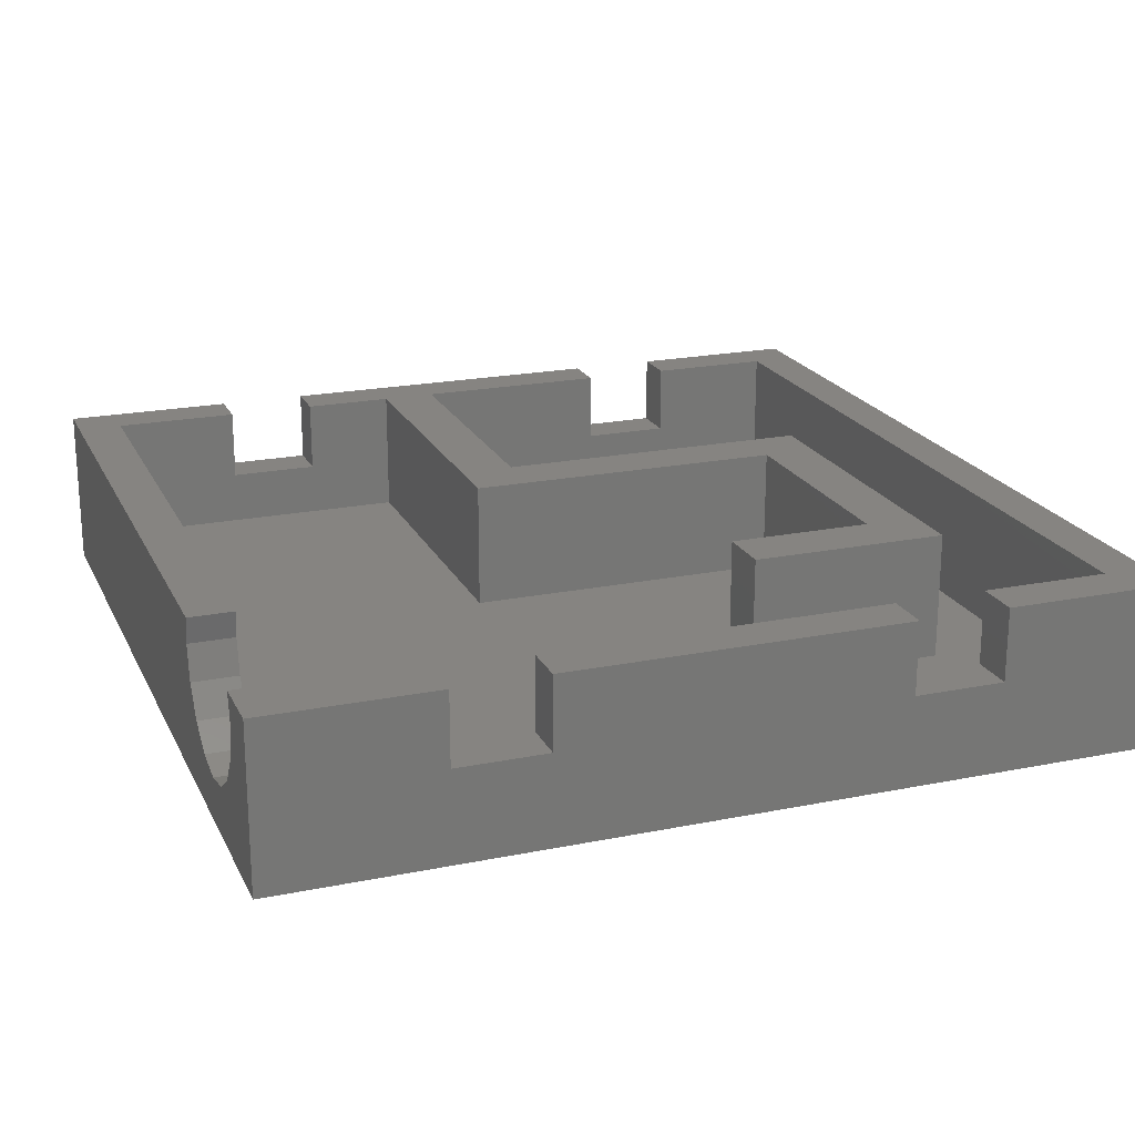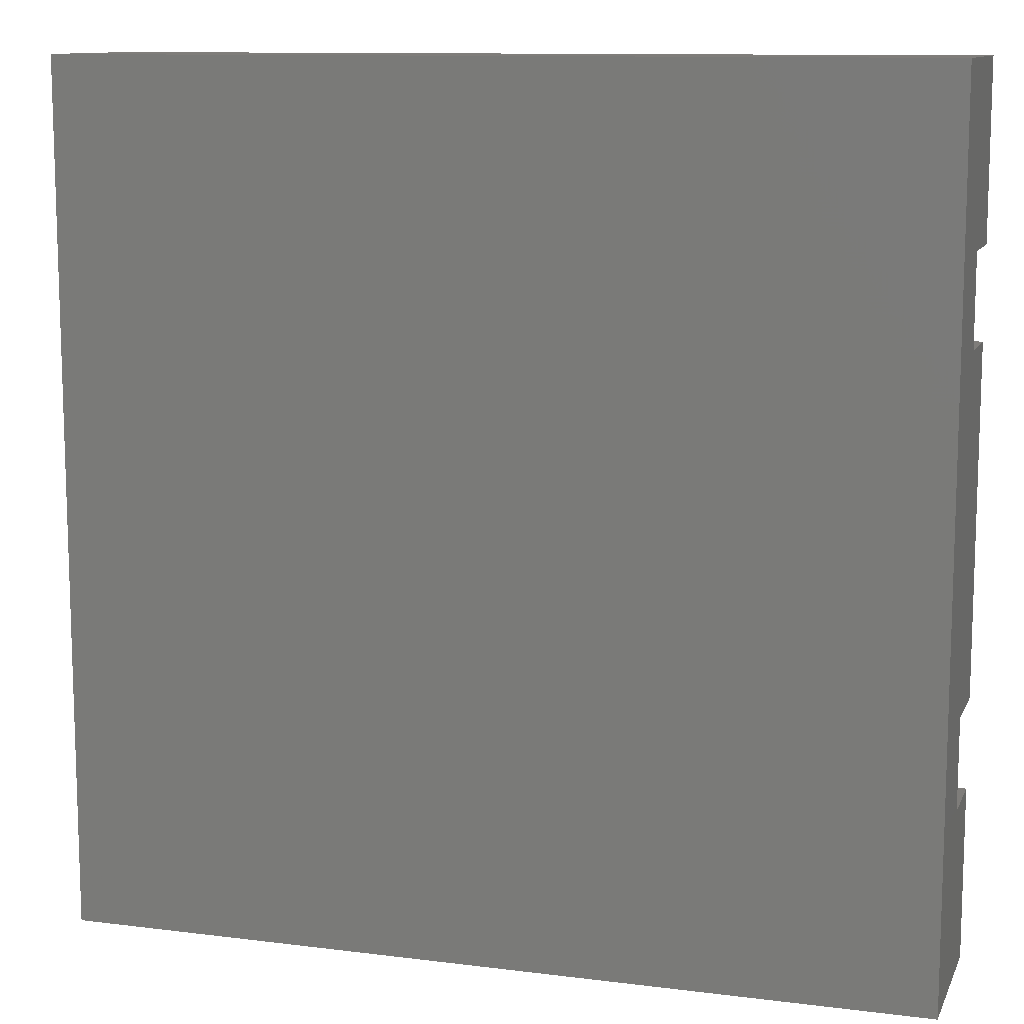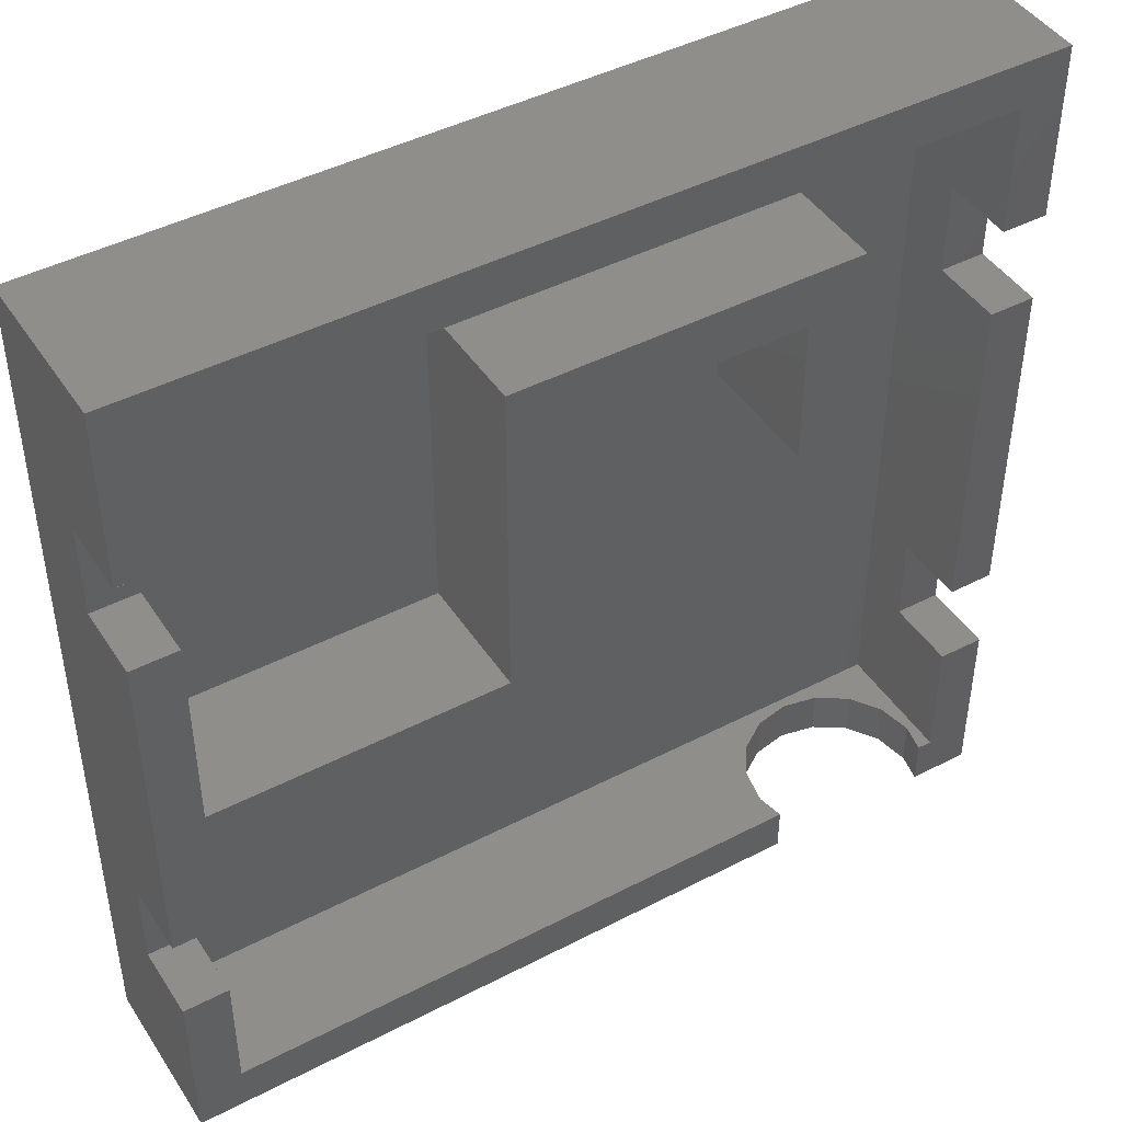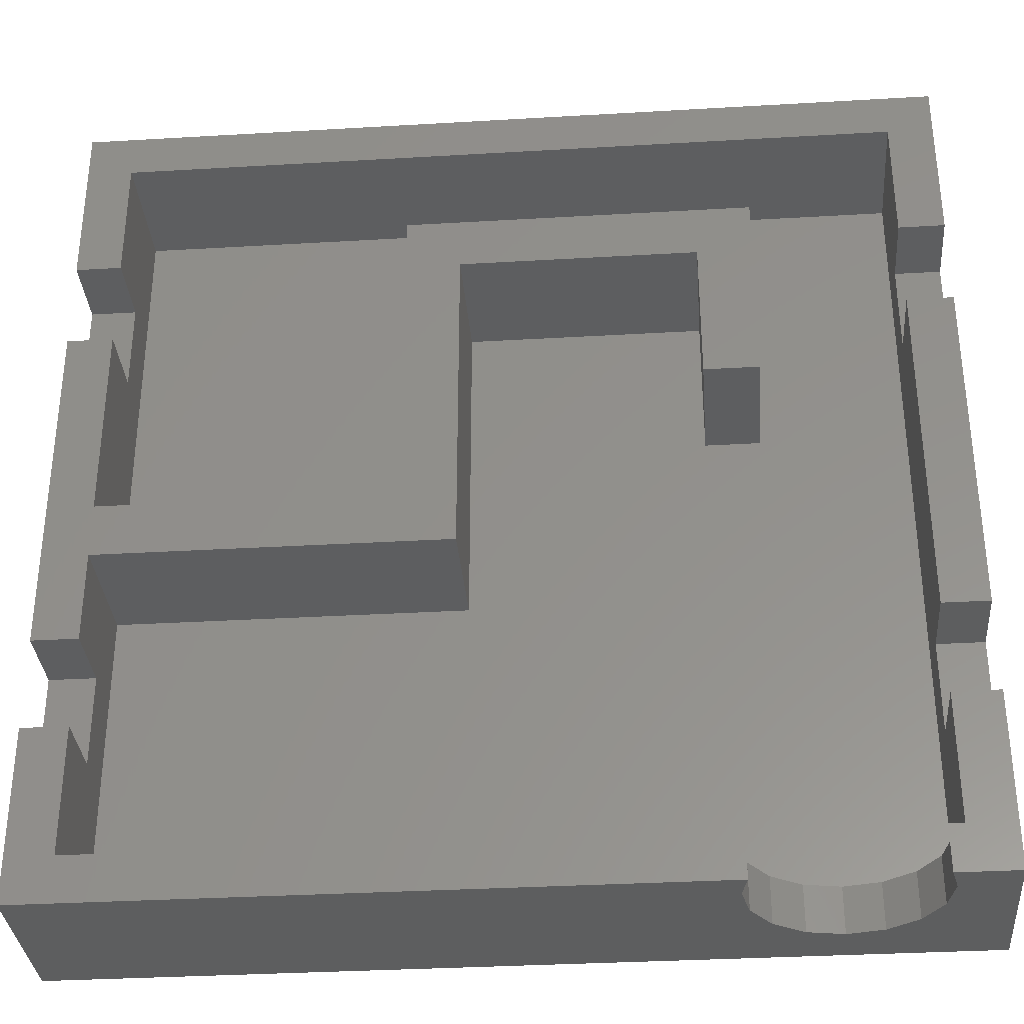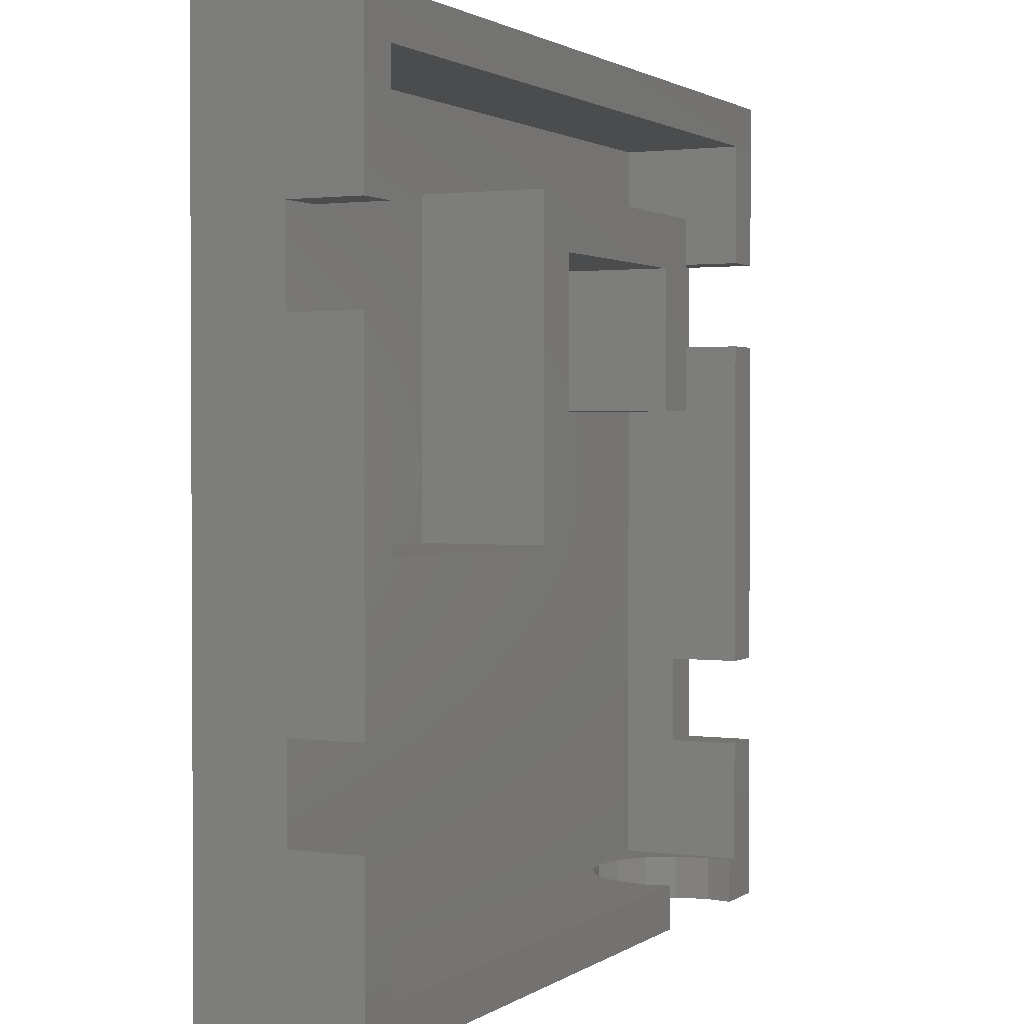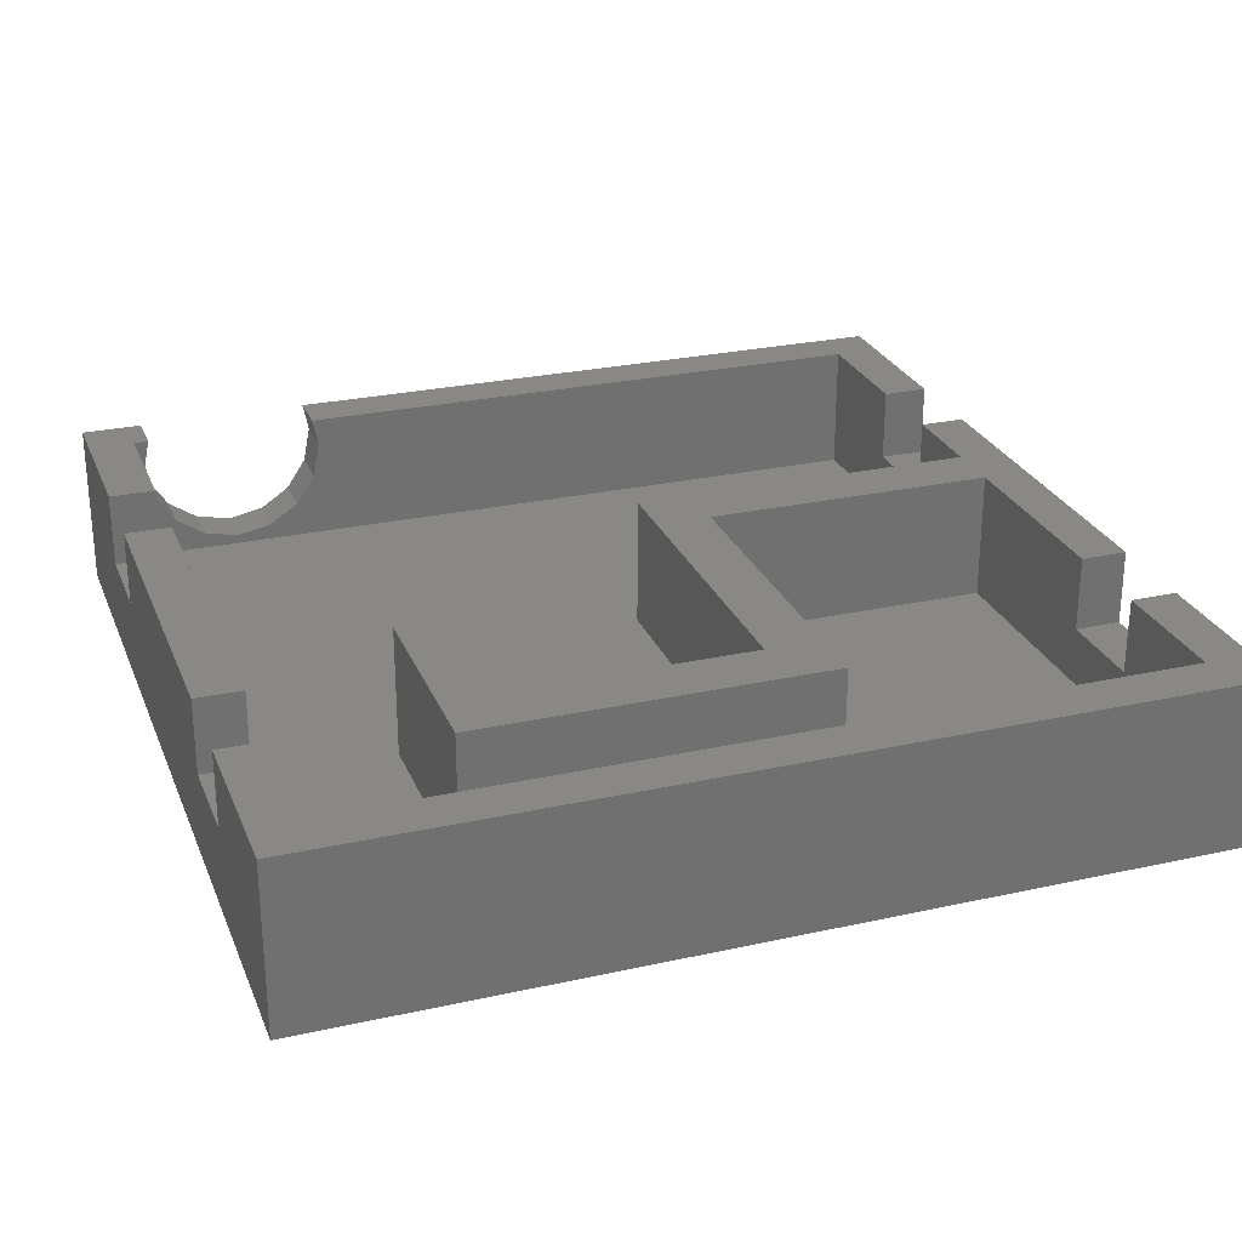
<metadata>
{"format":"stl","ext":"stl","renderer":"f3d","projection":"perspective","resolution":1024,"background":"white","views":[{"elev":20.7,"azim":69.9,"up":"+Z"},{"elev":11.2,"azim":-162.8,"up":"+Y"},{"elev":44.7,"azim":-31.1,"up":"+Y"},{"elev":-33.7,"azim":4.6,"up":"+Y"},{"elev":1.6,"azim":-64.0,"up":"+Y"},{"elev":26.7,"azim":160.9,"up":"+Z"}]}
</metadata>
<code>
# stl→obj: 90 verts, 176 faces
v -24 -24 -4.5
v -24 -24 4.5
v -24 -14.5 0.5
v -24 24 -4.5
v -24 -9.5 4.5
v -24 -9.5 0.5
v -24 14.5 4.5
v -24 14.5 0.5
v -24 9.5 0.5
v -24 9.5 4.5
v -24 24 4.5
v -24 -14.5 4.5
v 24 -24 -4.5
v 16 -24 -2
v 24 -24 4.5
v 20.7 -24 4.5
v 21 -24 3
v 20.62 -24 1.087
v 19.54 -24 -0.5355
v 17.91 -24 -1.619
v 14.09 -24 -1.619
v 12.46 -24 -0.5355
v 11.38 -24 1.087
v 11 -24 3
v 11.3 -24 4.5
v 24 24 -4.5
v 24 24 4.5
v -21.5 14.5 4.5
v 21.5 21.5 4.5
v -21.5 21.5 4.5
v 24 14.5 4.5
v 21.5 14.5 4.5
v -21.5 14.5 0.5
v -21.5 9.5 0.5
v -21.5 9.5 4.5
v -21.5 -9.5 4.5
v -21.5 -1.5 4.5
v -21.5 -4.5 4.5
v 13.5 16.5 4.5
v -2.5 13.5 4.5
v 10.5 13.5 4.5
v 13.5 5.5 4.5
v 10.5 5.5 4.5
v -5.5 -1.5 4.5
v -2.5 -4.5 4.5
v -5.5 16.5 4.5
v -21.5 -9.5 0.5
v -21.5 -14.5 0.5
v -21.5 -14.5 4.5
v -21.5 -21.5 4.5
v 11.3 -21.5 4.5
v 11 -21.5 3
v 11.38 -21.5 1.087
v 12.46 -21.5 -0.5355
v 14.09 -21.5 -1.619
v 16 -21.5 -2
v 17.91 -21.5 -1.619
v 19.54 -21.5 -0.5355
v 20.62 -21.5 1.087
v 21 -21.5 3
v 20.7 -21.5 4.5
v 21.5 -21.5 4.5
v 24 -14.5 4.5
v 21.5 -14.5 4.5
v 24 -9.5 0.5
v 24 -14.5 0.5
v 24 14.5 0.5
v 24 -9.5 4.5
v 24 9.5 0.5
v 24 9.5 4.5
v 21.5 14.5 0.5
v 21.5 -14.5 0.5
v 21.5 -21.5 -2.5
v 21.5 21.5 -2.5
v 21.5 9.5 4.5
v 21.5 -9.5 0.5
v 21.5 -9.5 4.5
v 21.5 9.5 0.5
v -21.5 21.5 -2.5
v -21.5 -1.5 -2.5
v -5.5 -1.5 -2.5
v -5.5 16.5 -2.5
v 13.5 16.5 -2.5
v 13.5 5.5 -2.5
v 10.5 5.5 -2.5
v 10.5 13.5 -2.5
v -2.5 13.5 -2.5
v -2.5 -4.5 -2.5
v -21.5 -4.5 -2.5
v -21.5 -21.5 -2.5
f 1 2 3
f 1 3 4
f 5 4 6
f 3 6 4
f 7 4 8
f 9 5 10
f 4 5 9
f 4 9 8
f 4 7 11
f 3 2 12
f 2 1 13
f 14 2 13
f 15 16 13
f 16 17 13
f 17 18 13
f 18 19 13
f 19 20 13
f 20 14 13
f 21 2 14
f 22 23 2
f 23 24 2
f 24 25 2
f 21 22 2
f 1 4 13
f 13 4 26
f 4 11 26
f 26 11 27
f 11 7 28
f 29 11 30
f 30 11 28
f 27 11 29
f 31 29 32
f 27 29 31
f 33 28 7
f 8 33 7
f 34 33 8
f 9 34 8
f 35 34 10
f 10 34 9
f 10 5 36
f 37 10 38
f 38 10 36
f 37 35 10
f 39 40 41
f 42 41 43
f 39 41 42
f 40 44 45
f 45 37 38
f 44 37 45
f 46 40 39
f 46 44 40
f 47 36 5
f 6 47 5
f 48 47 6
f 3 48 6
f 49 48 12
f 12 48 3
f 50 2 25
f 50 49 12
f 12 2 50
f 51 50 25
f 52 51 25
f 24 52 25
f 23 53 52
f 24 23 52
f 22 54 53
f 23 22 53
f 21 55 54
f 22 21 54
f 14 56 55
f 21 14 55
f 20 57 56
f 14 20 56
f 19 58 57
f 20 19 57
f 59 58 18
f 18 58 19
f 60 59 17
f 17 59 18
f 17 16 60
f 60 16 61
f 62 61 16
f 63 62 15
f 15 62 16
f 64 62 63
f 65 13 26
f 66 63 15
f 27 31 26
f 31 67 26
f 68 26 69
f 67 69 26
f 68 65 26
f 66 13 65
f 15 13 66
f 69 70 68
f 67 31 32
f 71 67 32
f 64 72 62
f 73 72 74
f 75 76 77
f 78 76 75
f 72 76 74
f 76 78 74
f 29 71 32
f 74 71 29
f 78 71 74
f 62 72 73
f 74 29 30
f 79 74 30
f 79 30 28
f 34 79 33
f 33 79 28
f 80 79 34
f 37 34 35
f 80 34 37
f 80 37 81
f 81 37 44
f 81 44 82
f 82 44 46
f 82 46 83
f 83 46 39
f 42 84 83
f 39 42 83
f 43 85 84
f 42 43 84
f 85 43 86
f 86 43 41
f 40 87 86
f 41 40 86
f 45 88 87
f 40 45 87
f 38 89 88
f 45 38 88
f 89 38 36
f 48 89 47
f 47 89 36
f 90 89 48
f 50 48 49
f 90 48 50
f 51 52 50
f 50 52 53
f 53 54 50
f 54 55 50
f 55 56 50
f 57 73 56
f 58 73 57
f 60 61 62
f 60 62 59
f 59 62 73
f 59 73 58
f 56 73 90
f 56 90 50
f 63 66 64
f 64 66 72
f 66 65 76
f 72 66 76
f 65 68 77
f 76 65 77
f 75 77 68
f 70 75 68
f 70 69 75
f 75 69 78
f 69 67 71
f 78 69 71
f 82 74 79
f 80 81 79
f 83 74 82
f 73 74 83
f 86 87 85
f 73 83 84
f 73 84 85
f 73 85 87
f 90 73 89
f 88 89 73
f 81 82 79
f 87 88 73

</code>
